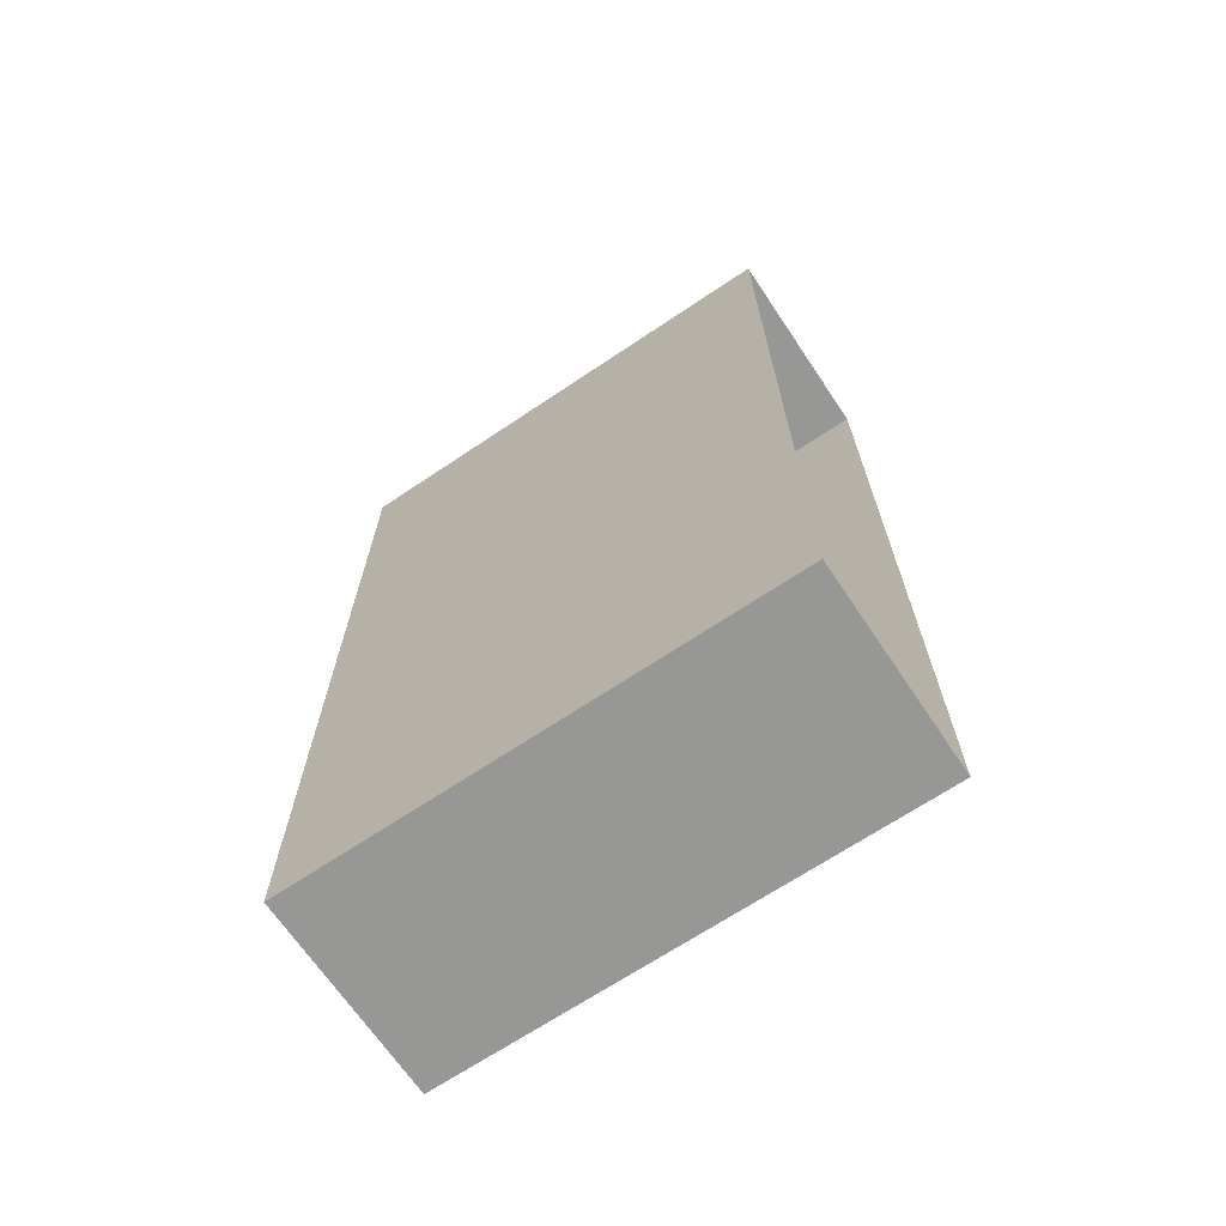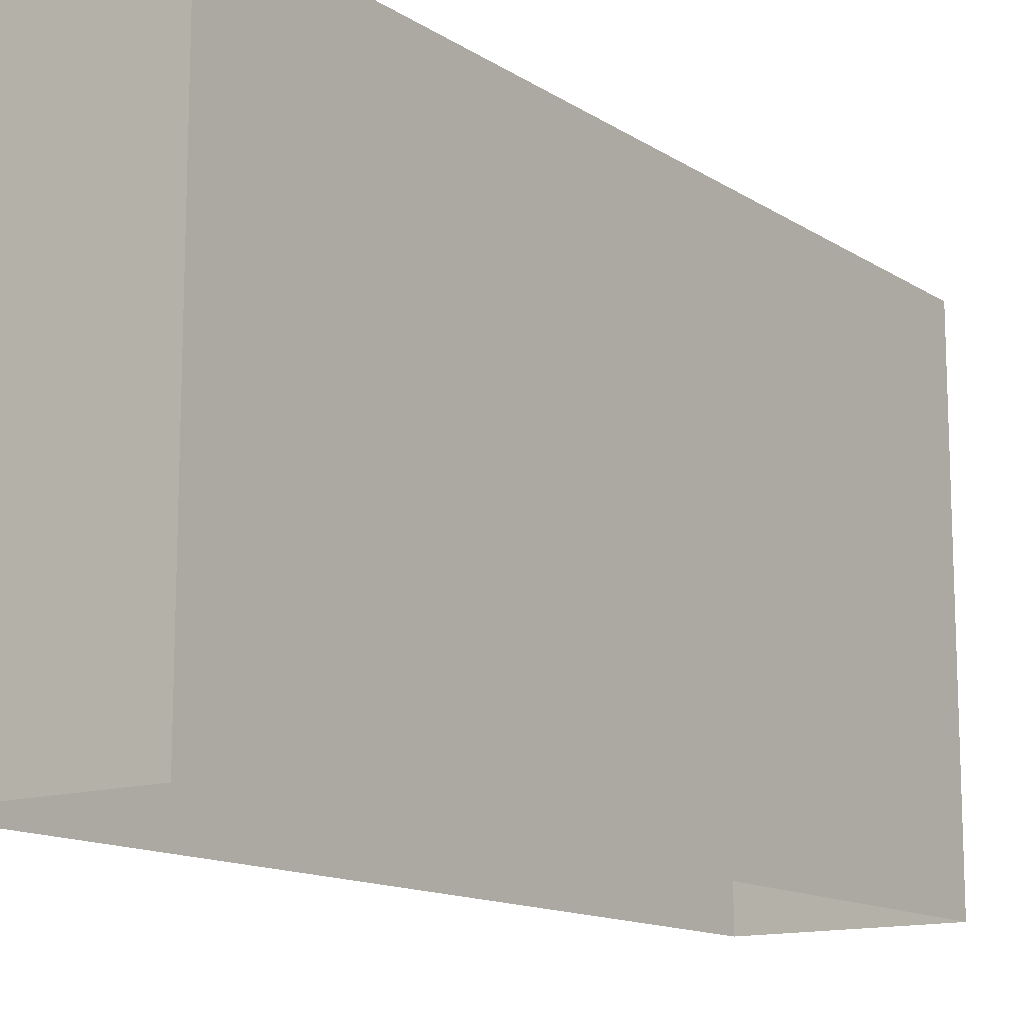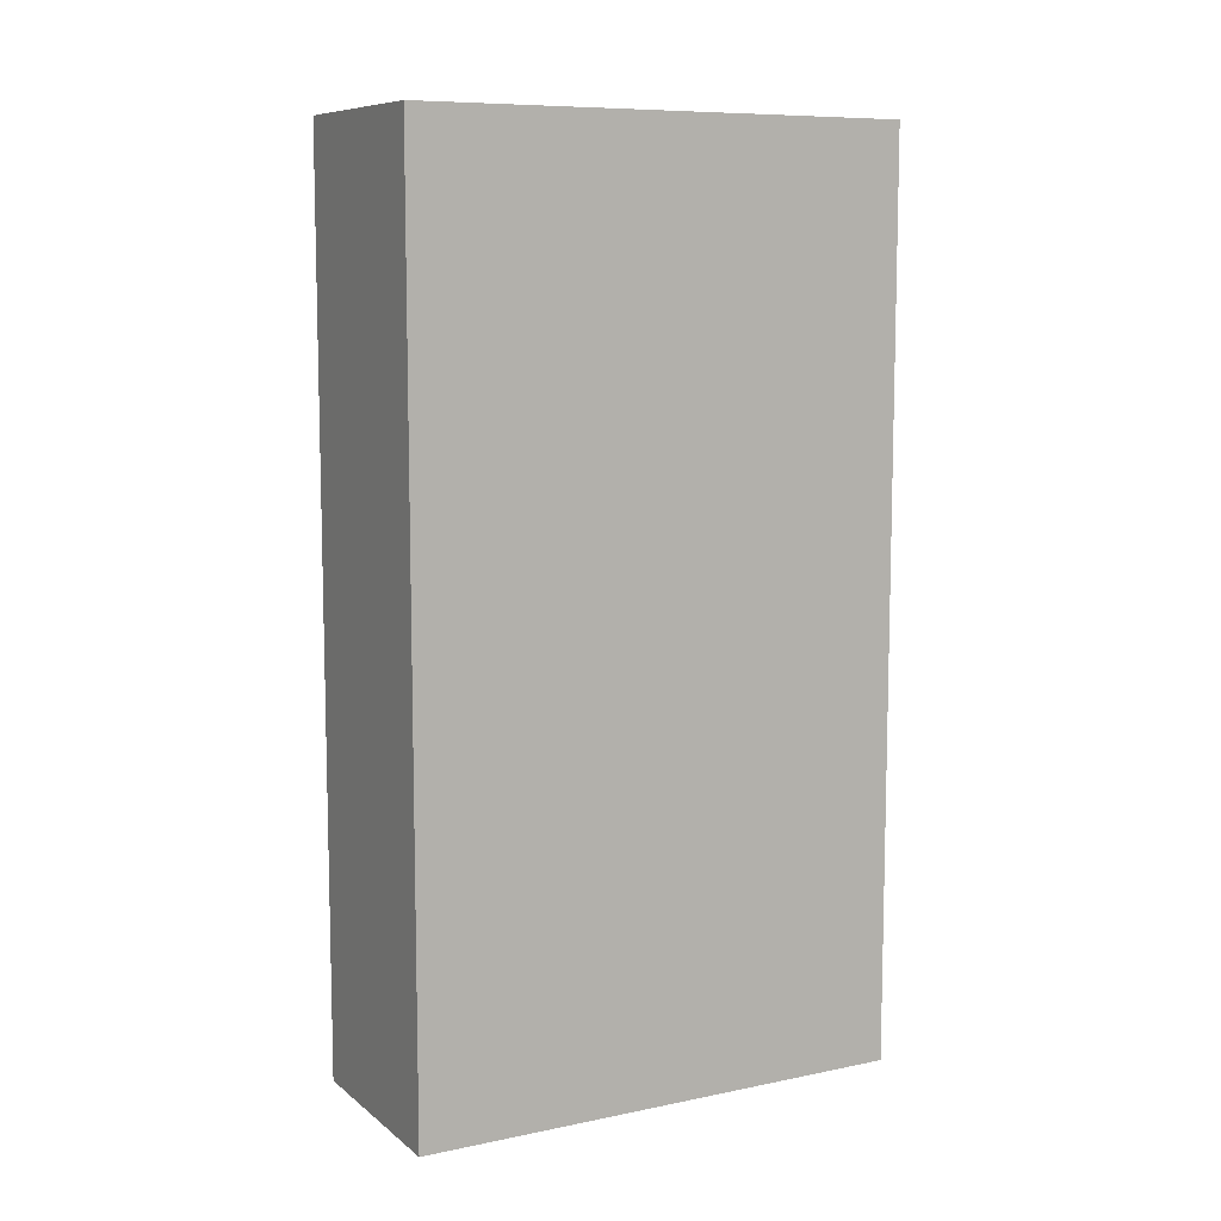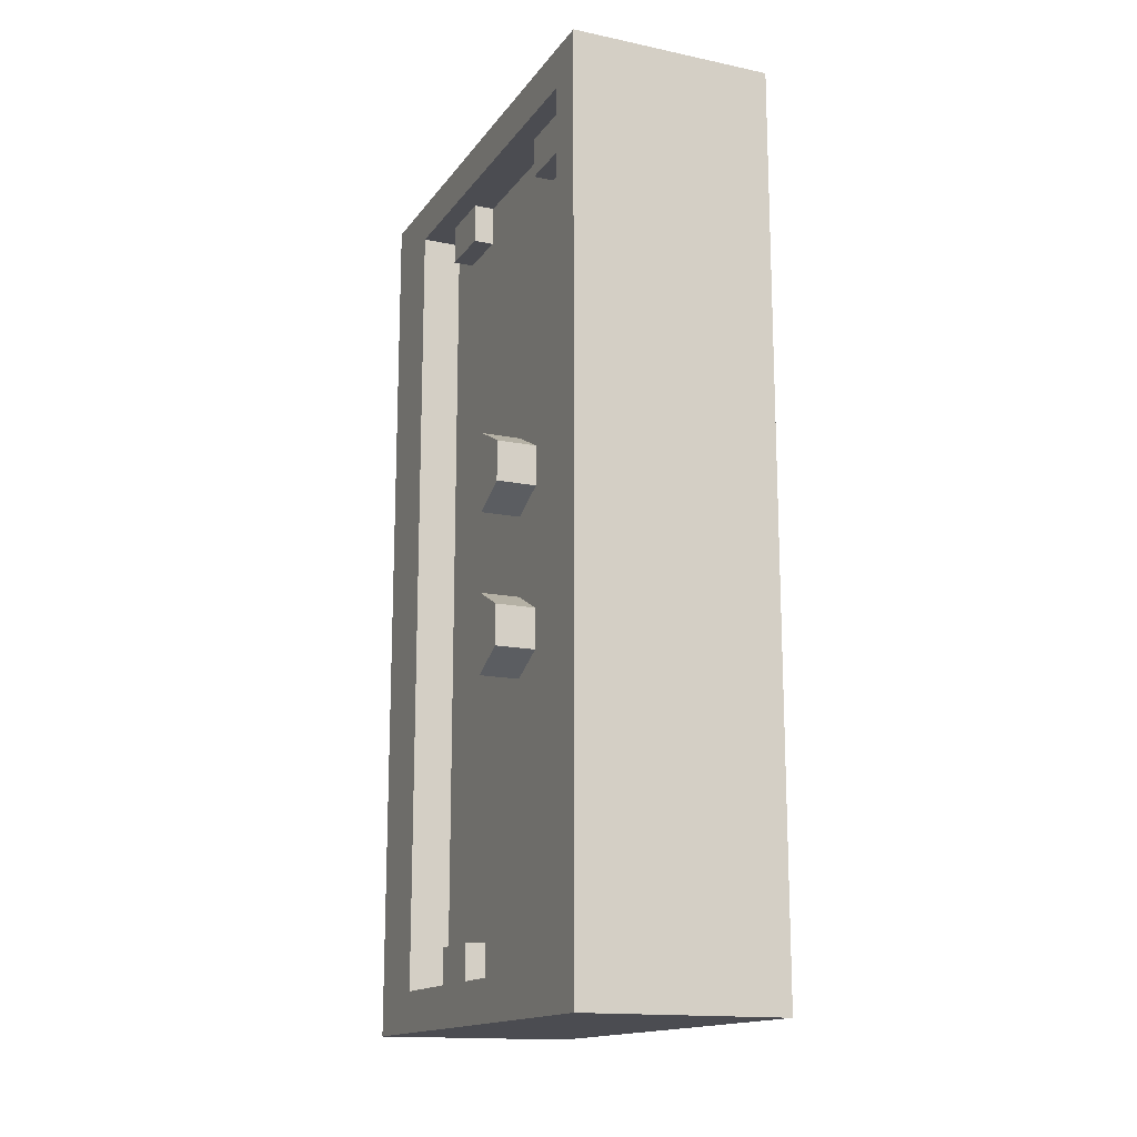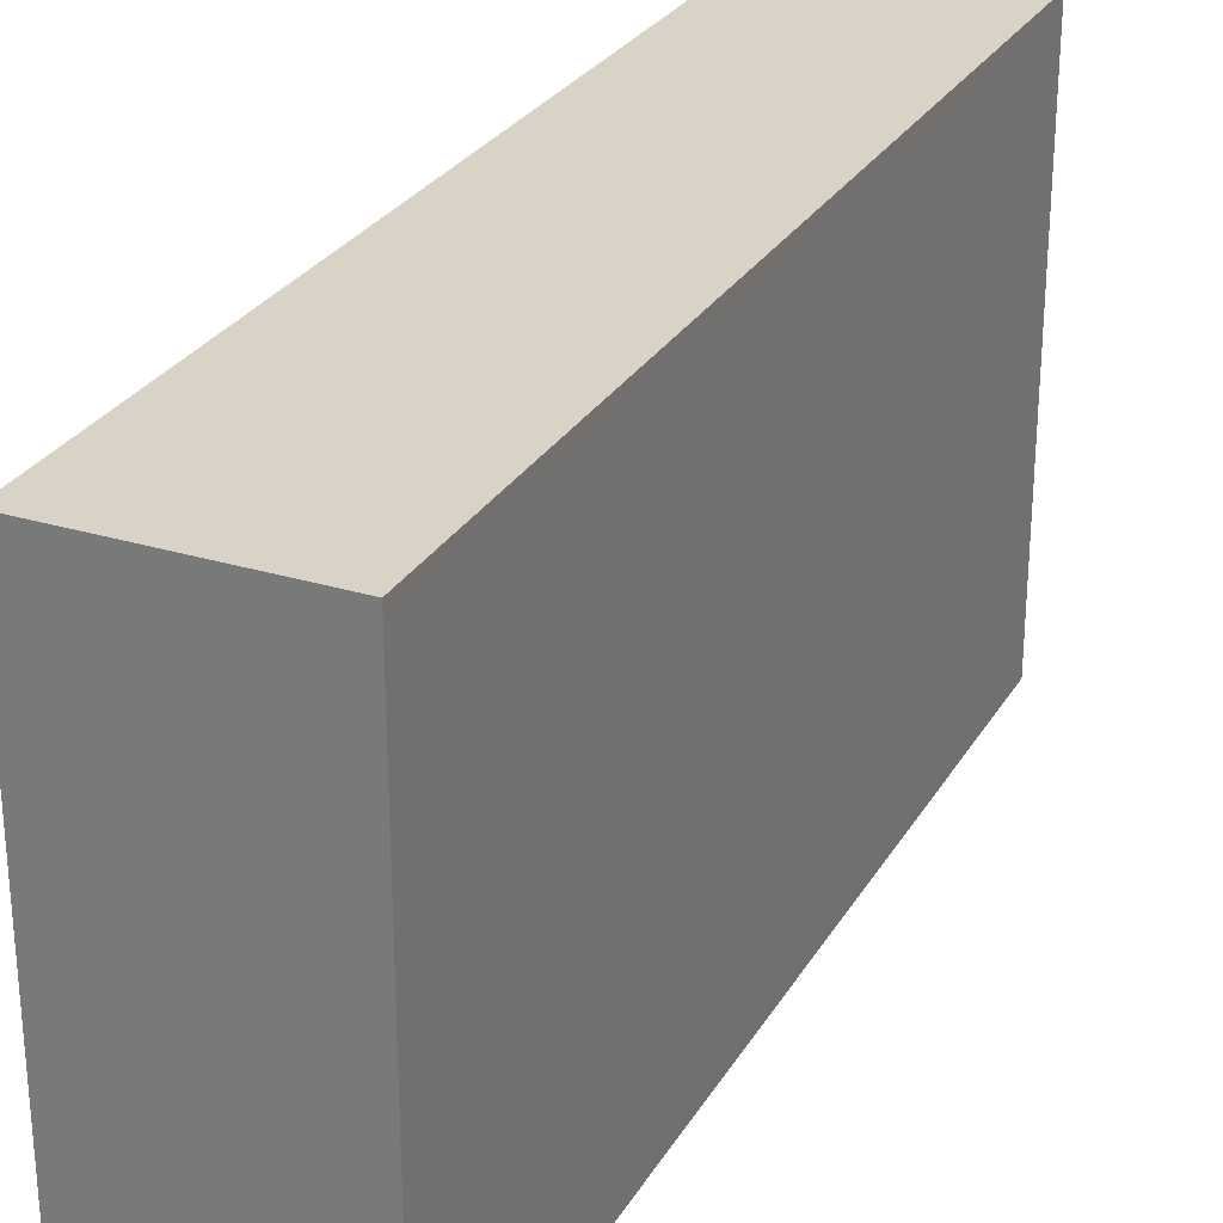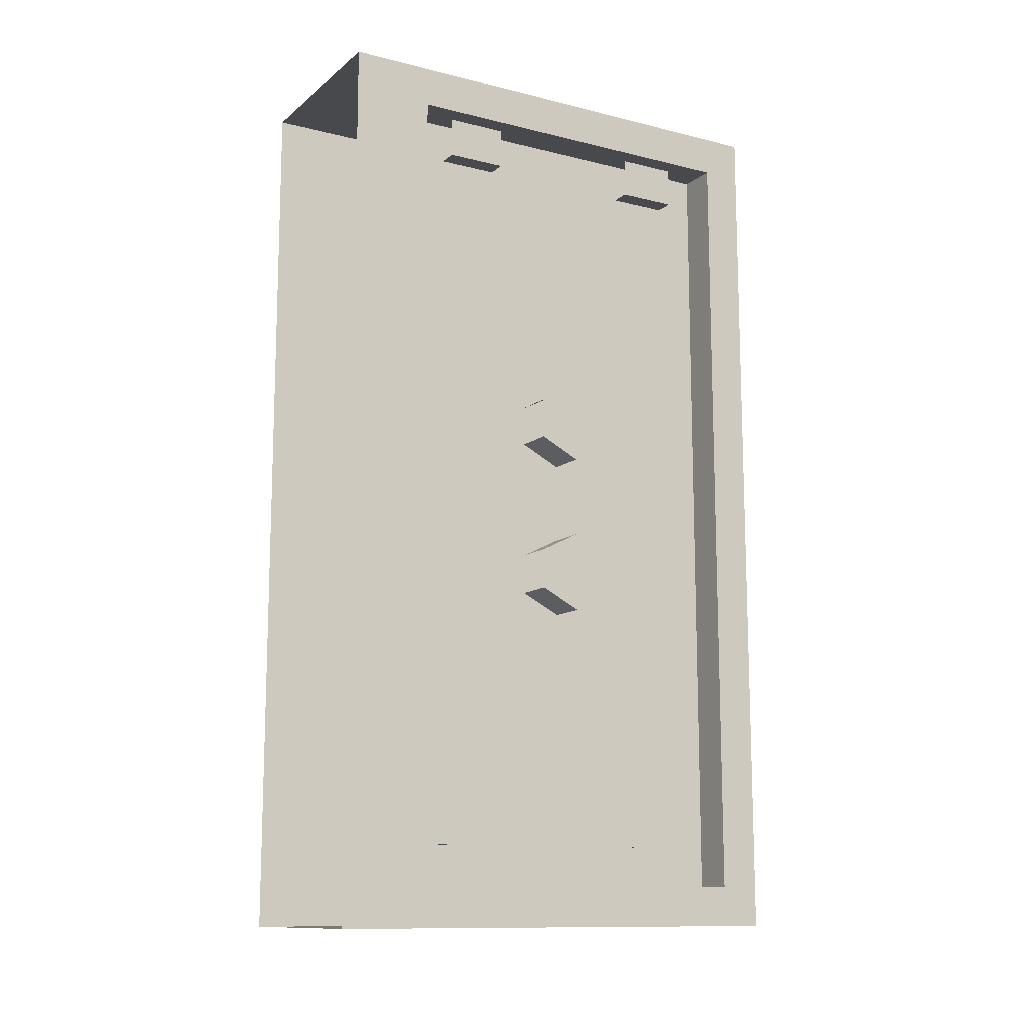
<metadata>
{"format":"obj","ext":"obj","renderer":"f3d","projection":"perspective","resolution":1024,"background":"white","views":[{"elev":-68.1,"azim":-56.1,"up":"+Z"},{"elev":-13.4,"azim":-144.7,"up":"+Y"},{"elev":9.0,"azim":-118.5,"up":"+Z"},{"elev":-15.5,"azim":156.4,"up":"+Z"},{"elev":27.9,"azim":-155.1,"up":"+Y"},{"elev":-12.2,"azim":59.9,"up":"+Z"}]}
</metadata>
<code>
o cupboard_back
v -0.56 0 -0.88
v -0.56 0.96 -0.88
v -0.16 0.96 -0.88
v -0.16 0 -0.88
v -0.16 0 0.88
v -0.16 0.96 0.88
v -0.56 0.96 0.88
v -0.56 0 0.88
v -0.16 0.16 -0.8
v -0.16 0.88 -0.8
v -0.24 0.88 -0.8
v -0.24 0.16 -0.8
v -0.24 0.88 0.8
v -0.16 0.88 0.8
v -0.16 0.16 0.8
v -0.24 0.16 0.8
v -0.24 0.18 -0.78
v -0.24 0.18 -0.02
v -0.24 0.16 -0.02
v -0.24 0.86 -0.78
v -0.24 0.88 -0.02
v -0.24 0.86 -0.02
v -0.24 0.18 0.02
v -0.24 0.86 0.02
v -0.24 0.86 0.78
v -0.24 0.18 0.78
v -0.24 0.88 0.02
v -0.24 0.16 0.02
v -0.24 0.6 -0.2
v -0.24 0.6 -0.12
v -0.16 0.6 -0.12
v -0.16 0.6 -0.2
v -0.16 0.52 -0.24
v -0.16 0.52 -0.08
v -0.16 0.44 -0.12
v -0.16 0.44 -0.2
v -0.24 0.52 -0.24
v -0.24 0.52 -0.08
v -0.24 0.44 -0.12
v -0.24 0.44 -0.2
v -0.24 0.6 0.12
v -0.24 0.6 0.2
v -0.16 0.6 0.2
v -0.16 0.6 0.12
v -0.16 0.52 0.08
v -0.16 0.52 0.24
v -0.16 0.44 0.2
v -0.16 0.44 0.12
v -0.24 0.52 0.08
v -0.24 0.52 0.24
v -0.24 0.44 0.2
v -0.24 0.44 0.12
v -0.24 0.36 -0.72
v -0.24 0.24 -0.72
v -0.2 0.24 -0.72
v -0.2 0.36 -0.72
v -0.2 0.24 -0.8
v -0.2 0.36 -0.8
v -0.24 0.36 -0.8
v -0.24 0.8 -0.72
v -0.24 0.68 -0.72
v -0.2 0.68 -0.72
v -0.2 0.8 -0.72
v -0.2 0.68 -0.8
v -0.2 0.8 -0.8
v -0.24 0.8 -0.8
v -0.24 0.68 0.72
v -0.24 0.8 0.72
v -0.2 0.8 0.72
v -0.2 0.68 0.72
v -0.24 0.8 0.8
v -0.2 0.8 0.8
v -0.2 0.68 0.8
v -0.24 0.24 0.72
v -0.24 0.36 0.72
v -0.2 0.36 0.72
v -0.2 0.24 0.72
v -0.24 0.36 0.8
v -0.2 0.36 0.8
v -0.2 0.24 0.8
f 1 2 3 4
f 5 6 7 8
f 9 10 11 12
f 13 14 15 16
f 9 15 5 4
f 1 8 7 2
f 3 6 14 10
f 14 6 5 15
f 2 7 6 3
f 12 16 15 9
f 3 10 9 4
f 12 17 18 19
f 12 11 20 17
f 11 21 22 20
f 23 24 25 26
f 24 27 13 25
f 26 25 13 16
f 23 26 16 28
f 19 21 27 28
f 17 20 22 18
f 29 30 31 32
f 33 32 31 34 35 36
f 37 29 32 33
f 30 38 34 31
f 38 39 35 34
f 40 37 33 36
f 41 42 43 44
f 45 44 43 46 47 48
f 49 41 44 45
f 42 50 46 43
f 50 51 47 46
f 52 49 45 48
f 53 54 55 56
f 57 58 56 55
f 59 53 56 58
f 60 61 62 63
f 64 65 63 62
f 66 60 63 65
f 67 68 69 70
f 68 71 72 69
f 70 69 72 73
f 74 75 76 77
f 75 78 79 76
f 77 76 79 80
o cupboard_front
v -0.56 0 -0.88
v -0.56 0.96 -0.88
v -0.16 0.96 -0.88
v -0.16 0 -0.88
v -0.16 0 0.88
v -0.16 0.96 0.88
v -0.56 0.96 0.88
v -0.56 0 0.88
v -0.16 0.16 -0.8
v -0.16 0.88 -0.8
v -0.24 0.88 -0.8
v -0.24 0.16 -0.8
v -0.24 0.88 0.8
v -0.16 0.88 0.8
v -0.16 0.16 0.8
v -0.24 0.16 0.8
v -0.24 0.18 -0.78
v -0.24 0.18 -0.02
v -0.24 0.16 -0.02
v -0.24 0.86 -0.78
v -0.24 0.88 -0.02
v -0.24 0.86 -0.02
v -0.24 0.18 0.02
v -0.24 0.86 0.02
v -0.24 0.86 0.78
v -0.24 0.18 0.78
v -0.24 0.88 0.02
v -0.24 0.16 0.02
v -0.24 0.6 -0.2
v -0.24 0.6 -0.12
v -0.16 0.6 -0.12
v -0.16 0.6 -0.2
v -0.16 0.52 -0.24
v -0.16 0.52 -0.08
v -0.16 0.44 -0.12
v -0.16 0.44 -0.2
v -0.24 0.52 -0.24
v -0.24 0.52 -0.08
v -0.24 0.44 -0.12
v -0.24 0.44 -0.2
v -0.24 0.6 0.12
v -0.24 0.6 0.2
v -0.16 0.6 0.2
v -0.16 0.6 0.12
v -0.16 0.52 0.08
v -0.16 0.52 0.24
v -0.16 0.44 0.2
v -0.16 0.44 0.12
v -0.24 0.52 0.08
v -0.24 0.52 0.24
v -0.24 0.44 0.2
v -0.24 0.44 0.12
v -0.24 0.36 -0.72
v -0.24 0.24 -0.72
v -0.2 0.24 -0.72
v -0.2 0.36 -0.72
v -0.2 0.24 -0.8
v -0.2 0.36 -0.8
v -0.24 0.36 -0.8
v -0.24 0.8 -0.72
v -0.24 0.68 -0.72
v -0.2 0.68 -0.72
v -0.2 0.8 -0.72
v -0.2 0.68 -0.8
v -0.2 0.8 -0.8
v -0.24 0.8 -0.8
v -0.24 0.68 0.72
v -0.24 0.8 0.72
v -0.2 0.8 0.72
v -0.2 0.68 0.72
v -0.24 0.8 0.8
v -0.2 0.8 0.8
v -0.2 0.68 0.8
v -0.24 0.24 0.72
v -0.24 0.36 0.72
v -0.2 0.36 0.72
v -0.2 0.24 0.72
v -0.24 0.36 0.8
v -0.2 0.36 0.8
v -0.2 0.24 0.8
f 81 82 83 84
f 85 86 87 88
f 89 90 91 92
f 93 94 95 96
f 89 95 85 84
f 81 88 87 82
f 83 86 94 90
f 94 86 85 95
f 82 87 86 83
f 92 96 95 89
f 83 90 89 84
f 92 97 98 99
f 92 91 100 97
f 91 101 102 100
f 103 104 105 106
f 104 107 93 105
f 106 105 93 96
f 103 106 96 108
f 99 101 107 108
f 97 100 102 98
f 109 110 111 112
f 113 112 111 114 115 116
f 117 109 112 113
f 110 118 114 111
f 118 119 115 114
f 120 117 113 116
f 121 122 123 124
f 125 124 123 126 127 128
f 129 121 124 125
f 122 130 126 123
f 130 131 127 126
f 132 129 125 128
f 133 134 135 136
f 137 138 136 135
f 139 133 136 138
f 140 141 142 143
f 144 145 143 142
f 146 140 143 145
f 147 148 149 150
f 148 151 152 149
f 150 149 152 153
f 154 155 156 157
f 155 158 159 156
f 157 156 159 160

</code>
